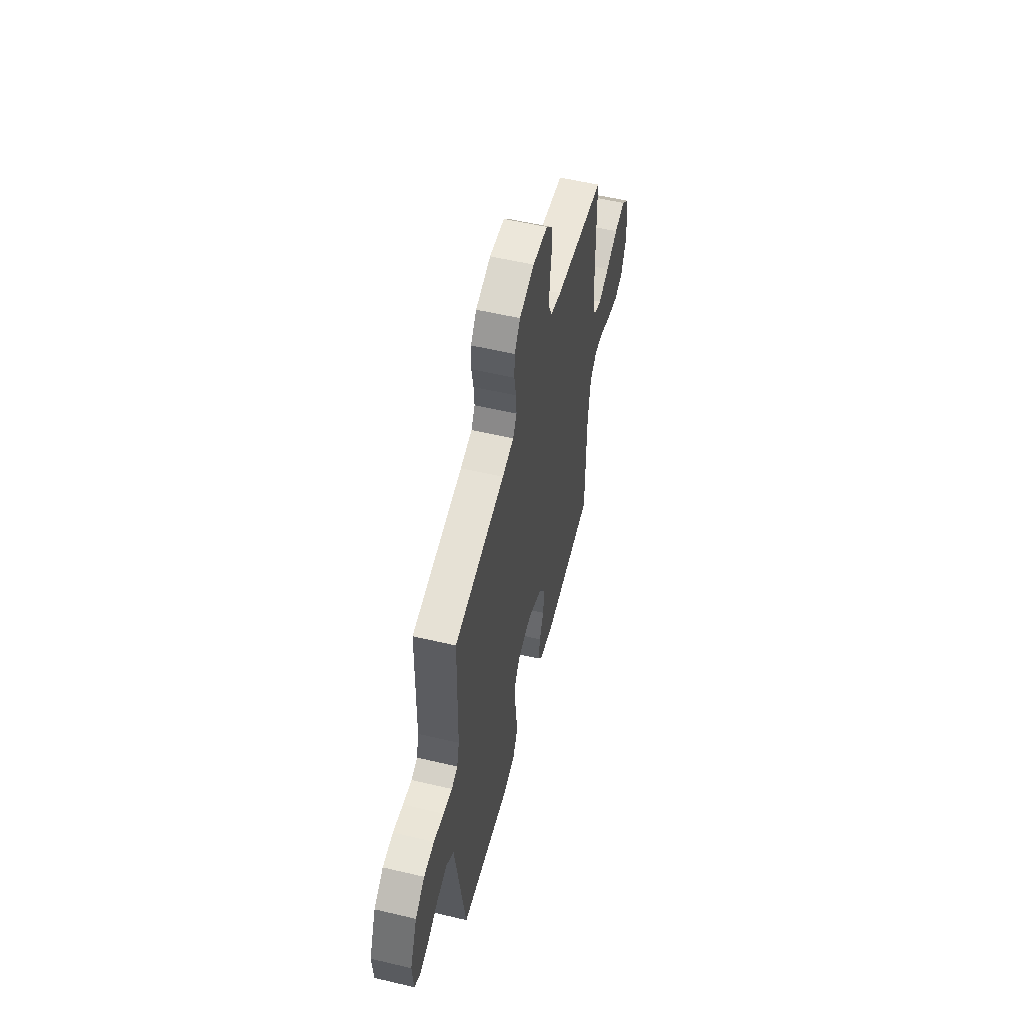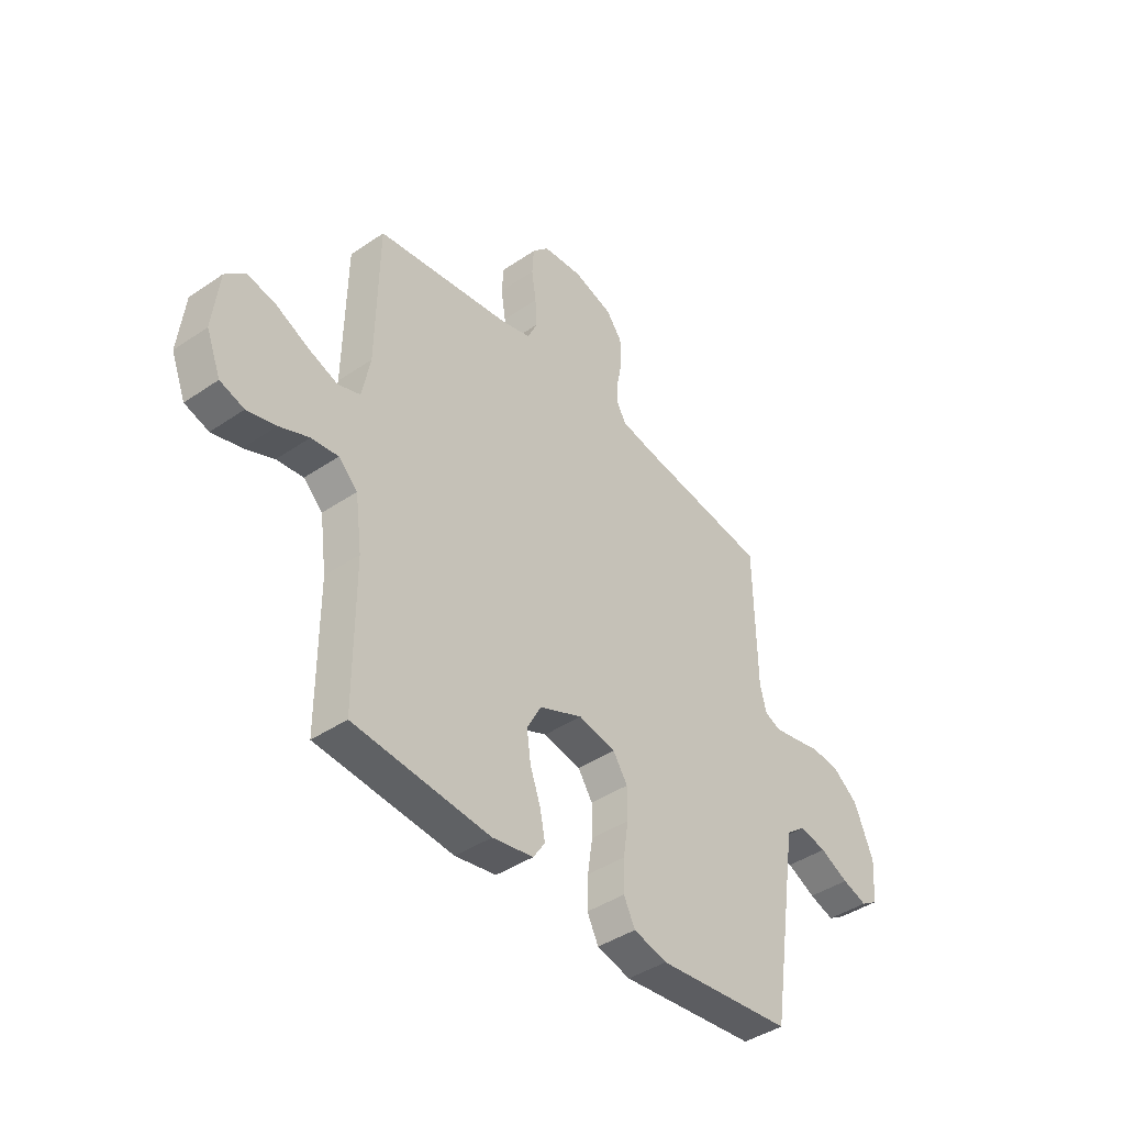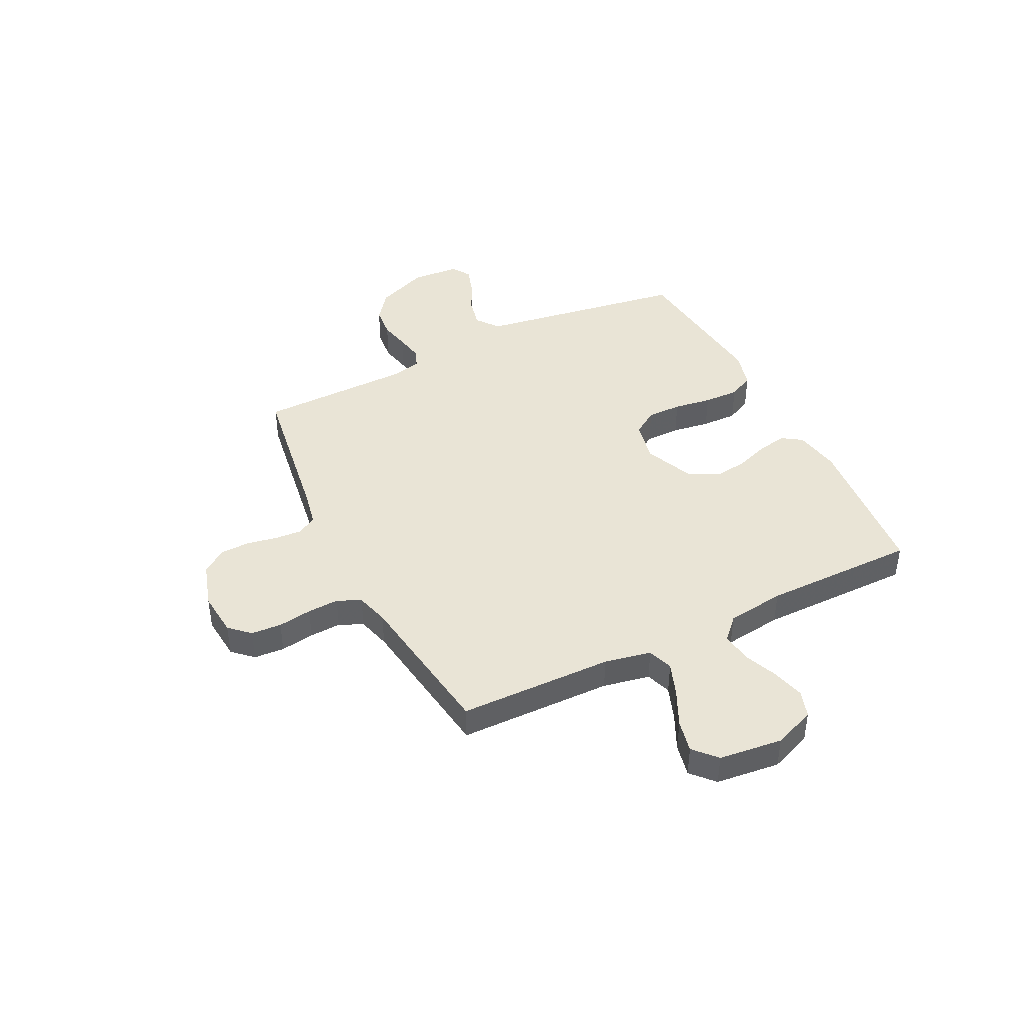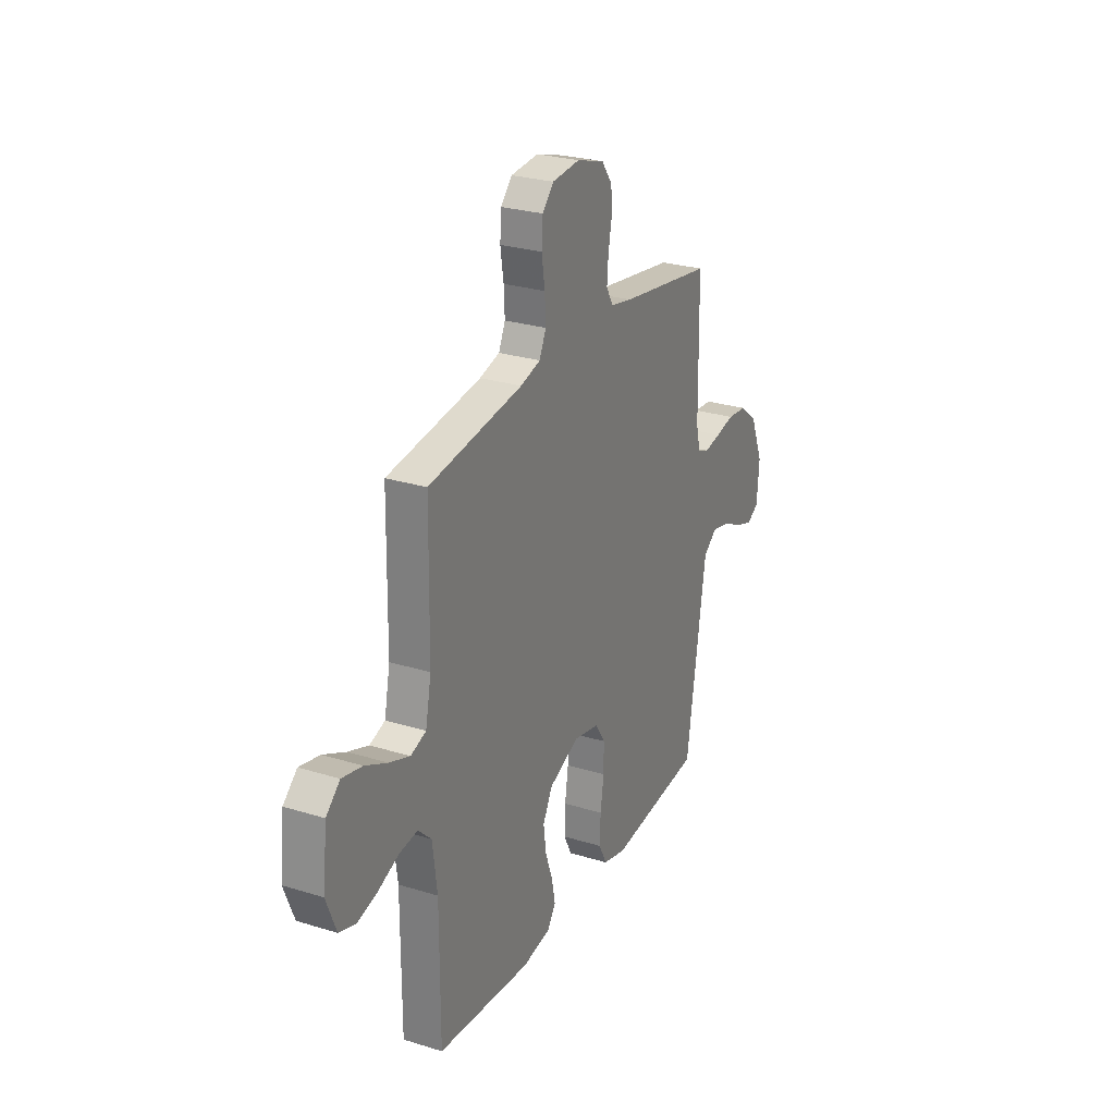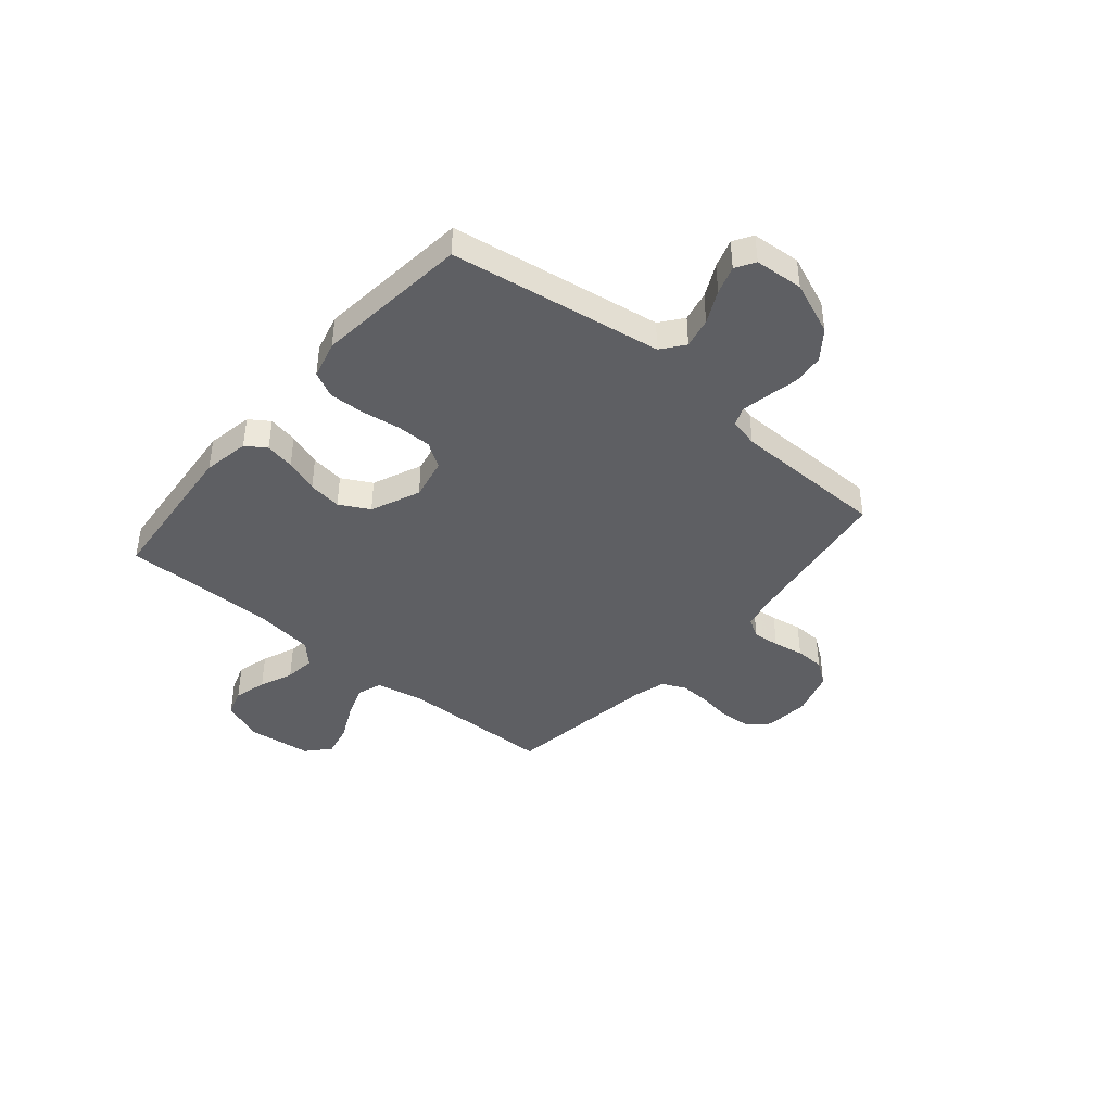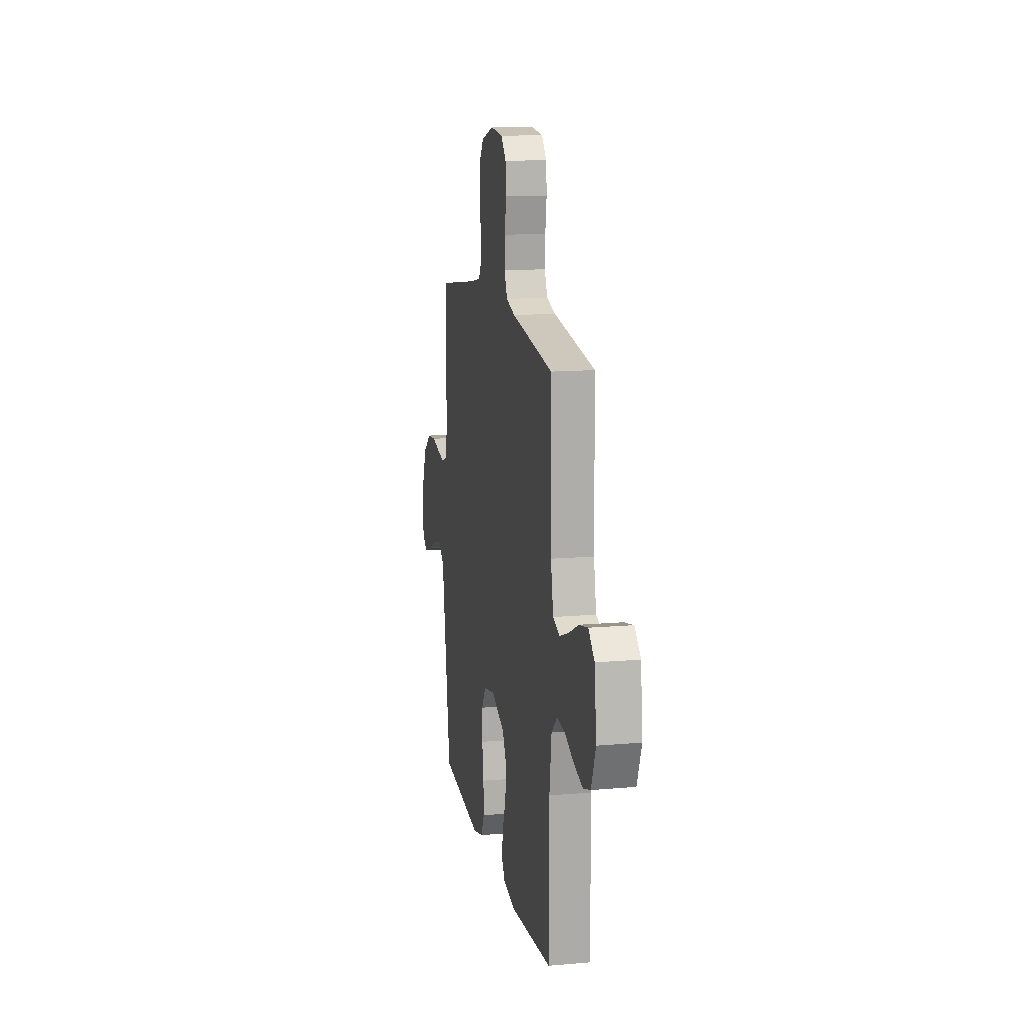
<metadata>
{"format":"obj","ext":"obj","renderer":"f3d","projection":"perspective","resolution":1024,"background":"white","views":[{"elev":55.1,"azim":-76.0,"up":"+Z"},{"elev":-42.1,"azim":129.3,"up":"+Z"},{"elev":42.6,"azim":63.6,"up":"+Y"},{"elev":26.7,"azim":115.8,"up":"+Z"},{"elev":-41.6,"azim":-130.2,"up":"+Y"},{"elev":13.7,"azim":79.0,"up":"+Z"}]}
</metadata>
<code>
v -0.5 0.07 -0.5
v -0.546 0.07 -0.2
v -0.563 0.07 -0.089
v -0.607 0.07 -0.055
v -0.666 0.07 -0.068
v -0.729 0.07 -0.099
v -0.784 0.07 -0.117
v -0.821 0.07 -0.094
v -0.828 0.07 0
v -0.786 0.07 0.103
v -0.73 0.07 0.146
v -0.668 0.07 0.152
v -0.608 0.07 0.139
v -0.555 0.07 0.129
v -0.519 0.07 0.143
v -0.505 0.07 0.2
v -0.5 0.07 0.5
v -0.2 0.07 0.545
v -0.131 0.07 0.559
v -0.109 0.07 0.597
v -0.113 0.07 0.65
v -0.124 0.07 0.709
v -0.122 0.07 0.766
v -0.088 0.07 0.813
v 0 0.07 0.84
v 0.088 0.07 0.832
v 0.124 0.07 0.793
v 0.128 0.07 0.734
v 0.118 0.07 0.668
v 0.115 0.07 0.607
v 0.136 0.07 0.561
v 0.2 0.07 0.543
v 0.5 0.07 0.5
v 0.505 0.07 0.2
v 0.523 0.07 0.109
v 0.572 0.07 0.092
v 0.637 0.07 0.116
v 0.708 0.07 0.15
v 0.772 0.07 0.164
v 0.816 0.07 0.124
v 0.83 0.07 0
v 0.798 0.07 -0.081
v 0.745 0.07 -0.098
v 0.681 0.07 -0.081
v 0.616 0.07 -0.054
v 0.557 0.07 -0.047
v 0.515 0.07 -0.087
v 0.5 0.07 -0.2
v 0.5 0.07 -0.5
v 0.2 0.07 -0.527
v 0.11 0.07 -0.511
v 0.084 0.07 -0.472
v 0.095 0.07 -0.415
v 0.118 0.07 -0.35
v 0.127 0.07 -0.285
v 0.096 0.07 -0.227
v 0 0.07 -0.186
v -0.082 0.07 -0.203
v -0.114 0.07 -0.252
v -0.114 0.07 -0.32
v -0.103 0.07 -0.394
v -0.101 0.07 -0.463
v -0.126 0.07 -0.513
v -0.2 0.07 -0.532
v -0.5 0 -0.5
v -0.546 0 -0.2
v -0.563 0 -0.089
v -0.607 0 -0.055
v -0.666 0 -0.068
v -0.729 0 -0.099
v -0.784 0 -0.117
v -0.821 0 -0.094
v -0.828 0 0
v -0.786 0 0.103
v -0.73 0 0.146
v -0.668 0 0.152
v -0.608 0 0.139
v -0.555 0 0.129
v -0.519 0 0.143
v -0.505 0 0.2
v -0.5 0 0.5
v -0.2 0 0.545
v -0.131 0 0.559
v -0.109 0 0.597
v -0.113 0 0.65
v -0.124 0 0.709
v -0.122 0 0.766
v -0.088 0 0.813
v 0 0 0.84
v 0.088 0 0.832
v 0.124 0 0.793
v 0.128 0 0.734
v 0.118 0 0.668
v 0.115 0 0.607
v 0.136 0 0.561
v 0.2 0 0.543
v 0.5 0 0.5
v 0.505 0 0.2
v 0.523 0 0.109
v 0.572 0 0.092
v 0.637 0 0.116
v 0.708 0 0.15
v 0.772 0 0.164
v 0.816 0 0.124
v 0.83 0 0
v 0.798 0 -0.081
v 0.745 0 -0.098
v 0.681 0 -0.081
v 0.616 0 -0.054
v 0.557 0 -0.047
v 0.515 0 -0.087
v 0.5 0 -0.2
v 0.5 0 -0.5
v 0.2 0 -0.527
v 0.11 0 -0.511
v 0.084 0 -0.472
v 0.095 0 -0.415
v 0.118 0 -0.35
v 0.127 0 -0.285
v 0.096 0 -0.227
v 0 0 -0.186
v -0.082 0 -0.203
v -0.114 0 -0.252
v -0.114 0 -0.32
v -0.103 0 -0.394
v -0.101 0 -0.463
v -0.126 0 -0.513
v -0.2 0 -0.532
f 1 2 3
f 64 1 3
f 63 64 3
f 62 63 3
f 61 62 3
f 60 61 3
f 59 60 3 4
f 58 59 4
f 57 58 4
f 52 53 54
f 51 52 54
f 50 51 54
f 49 50 54
f 48 49 54
f 47 48 54 55
f 46 47 55 56
f 43 44 45
f 42 43 45
f 41 42 45
f 40 41 45
f 39 40 45
f 38 39 45
f 37 38 45
f 36 37 45 46
f 46 56 57
f 36 46 57
f 35 36 57
f 32 33 34
f 35 57 4
f 34 35 4
f 32 34 4
f 31 32 4
f 27 28 29
f 26 27 29
f 25 26 29
f 24 25 29
f 23 24 29
f 22 23 29
f 21 22 29
f 20 21 29 30
f 16 17 18
f 15 16 18 19
f 11 12 13
f 10 11 13
f 9 10 13
f 8 9 13
f 7 8 13
f 6 7 13
f 5 6 13
f 5 13 14
f 4 5 14 15
f 19 20 30 31
f 4 15 19 31
f 67 66 65
f 67 65 128
f 67 128 127
f 67 127 126
f 67 126 125
f 67 125 124
f 68 67 124 123
f 68 123 122
f 68 122 121
f 118 117 116
f 118 116 115
f 118 115 114
f 118 114 113
f 118 113 112
f 119 118 112 111
f 120 119 111 110
f 109 108 107
f 109 107 106
f 109 106 105
f 109 105 104
f 109 104 103
f 109 103 102
f 109 102 101
f 110 109 101 100
f 121 120 110
f 121 110 100
f 121 100 99
f 98 97 96
f 68 121 99
f 68 99 98
f 68 98 96
f 68 96 95
f 93 92 91
f 93 91 90
f 93 90 89
f 93 89 88
f 93 88 87
f 93 87 86
f 93 86 85
f 94 93 85 84
f 82 81 80
f 83 82 80 79
f 77 76 75
f 77 75 74
f 77 74 73
f 77 73 72
f 77 72 71
f 77 71 70
f 77 70 69
f 78 77 69
f 79 78 69 68
f 95 94 84 83
f 95 83 79 68
f 1 65 66 2
f 2 66 67 3
f 3 67 68 4
f 4 68 69 5
f 5 69 70 6
f 6 70 71 7
f 7 71 72 8
f 8 72 73 9
f 9 73 74 10
f 10 74 75 11
f 11 75 76 12
f 12 76 77 13
f 13 77 78 14
f 14 78 79 15
f 15 79 80 16
f 16 80 81 17
f 17 81 82 18
f 18 82 83 19
f 19 83 84 20
f 20 84 85 21
f 21 85 86 22
f 22 86 87 23
f 23 87 88 24
f 24 88 89 25
f 25 89 90 26
f 26 90 91 27
f 27 91 92 28
f 28 92 93 29
f 29 93 94 30
f 30 94 95 31
f 31 95 96 32
f 32 96 97 33
f 33 97 98 34
f 34 98 99 35
f 35 99 100 36
f 36 100 101 37
f 37 101 102 38
f 38 102 103 39
f 39 103 104 40
f 40 104 105 41
f 41 105 106 42
f 42 106 107 43
f 43 107 108 44
f 44 108 109 45
f 45 109 110 46
f 46 110 111 47
f 47 111 112 48
f 48 112 113 49
f 49 113 114 50
f 50 114 115 51
f 51 115 116 52
f 52 116 117 53
f 53 117 118 54
f 54 118 119 55
f 55 119 120 56
f 56 120 121 57
f 57 121 122 58
f 58 122 123 59
f 59 123 124 60
f 60 124 125 61
f 61 125 126 62
f 62 126 127 63
f 63 127 128 64
f 64 128 65 1

</code>
